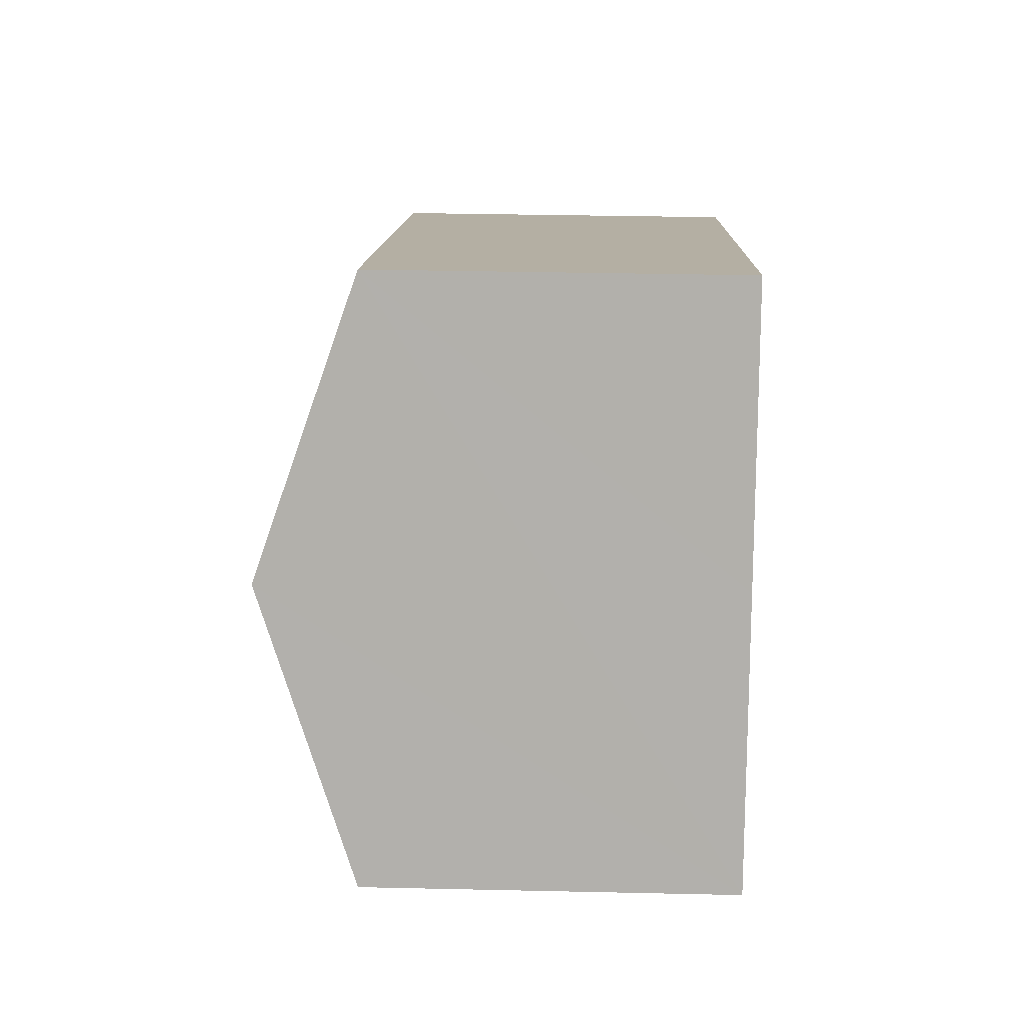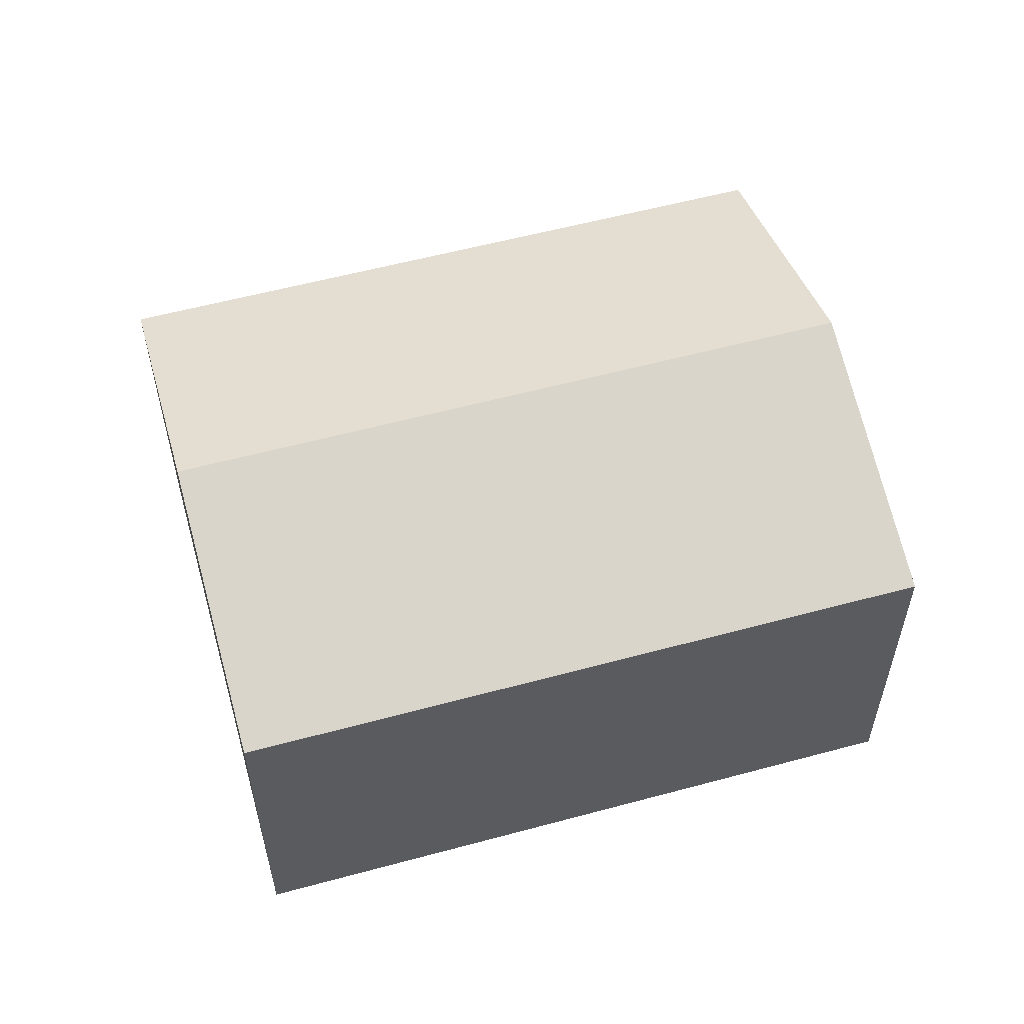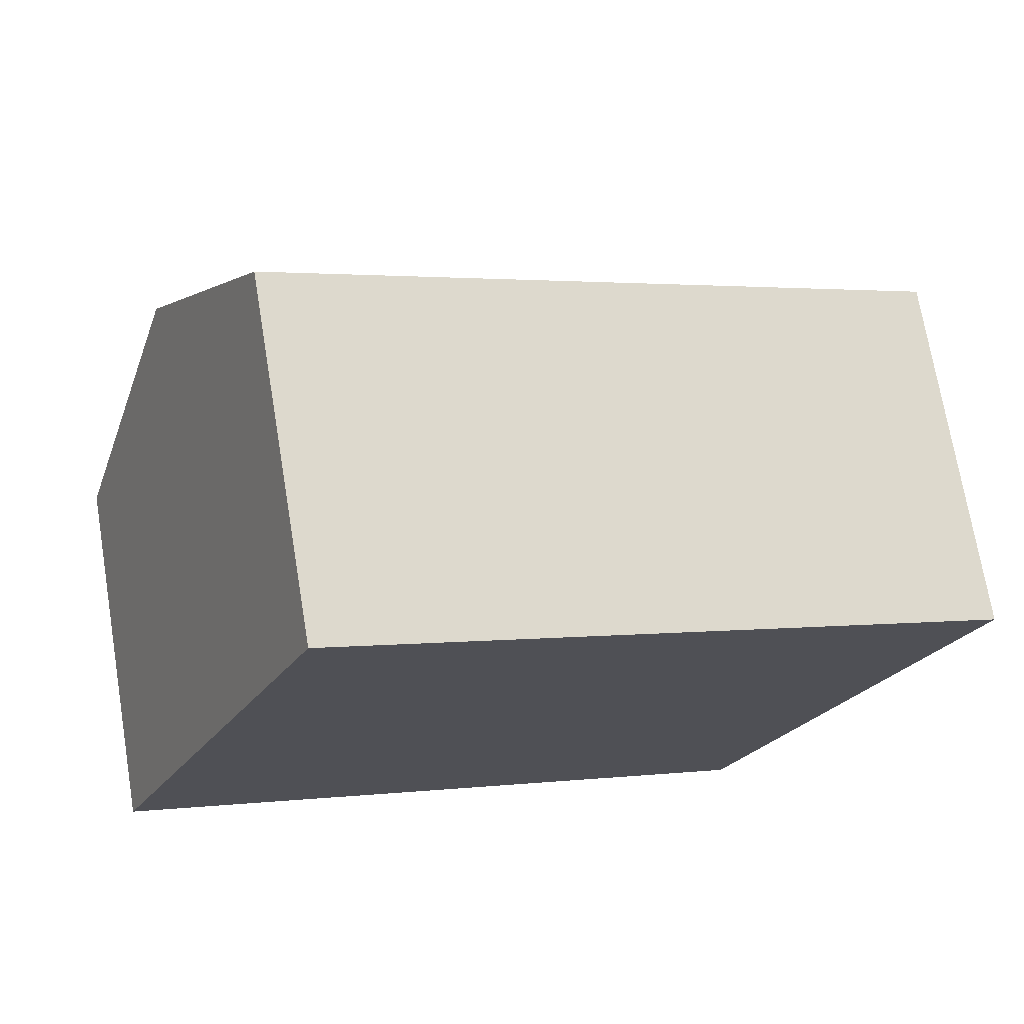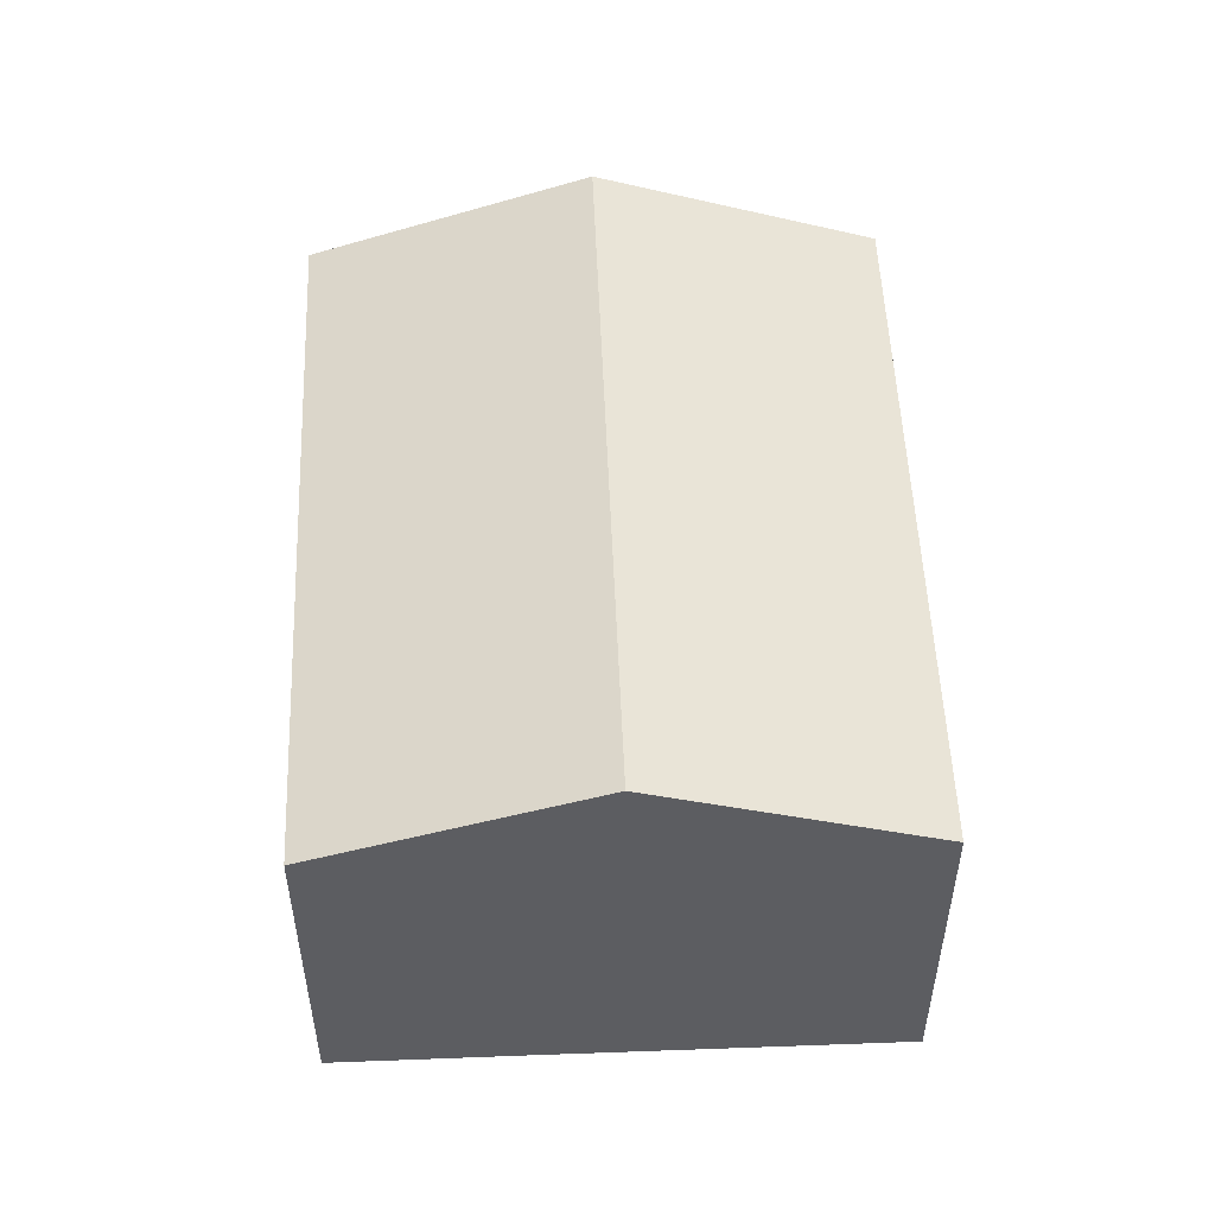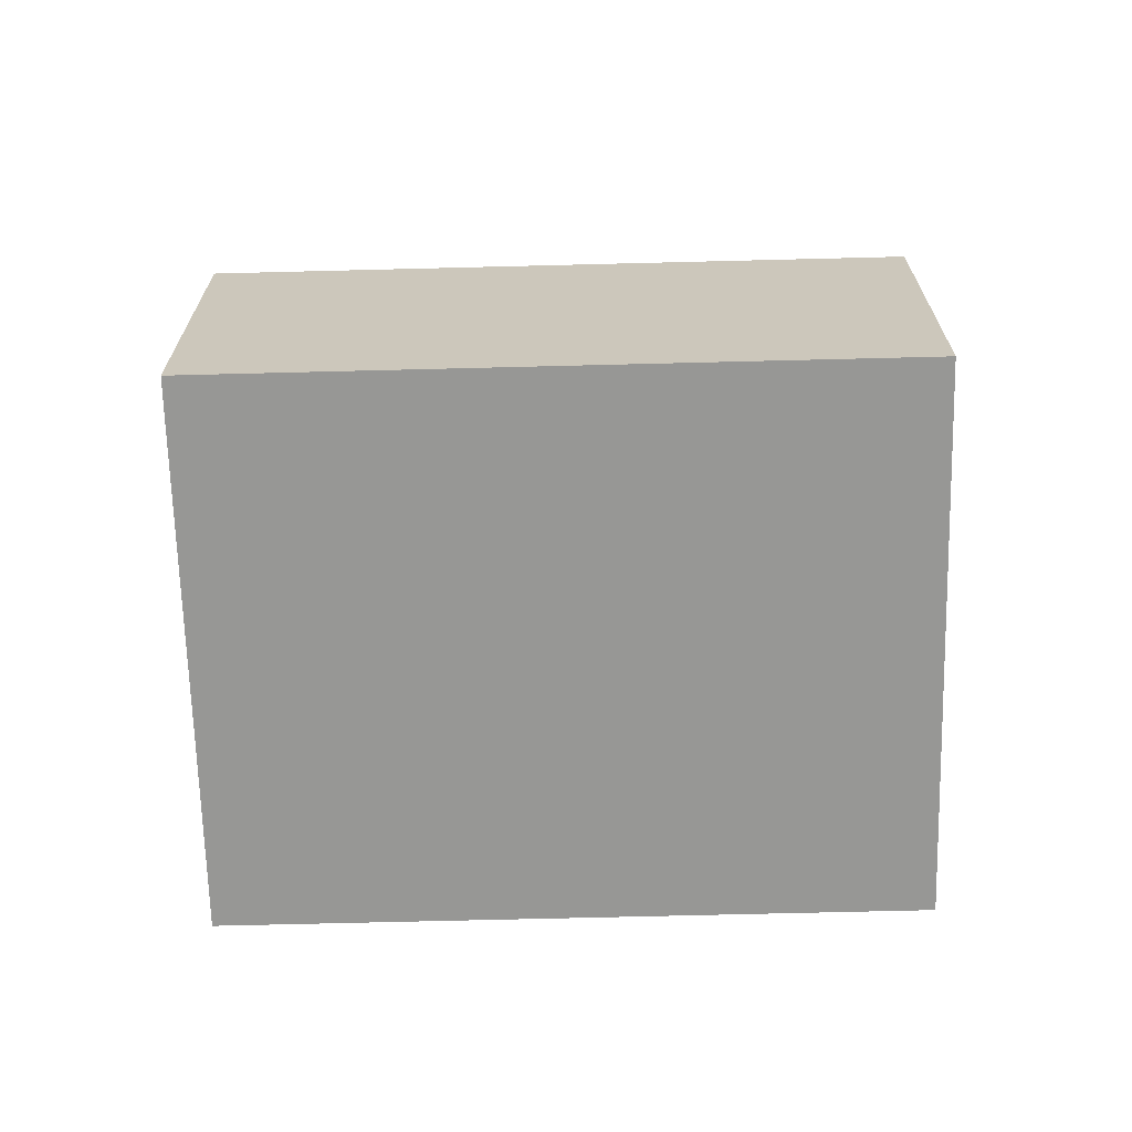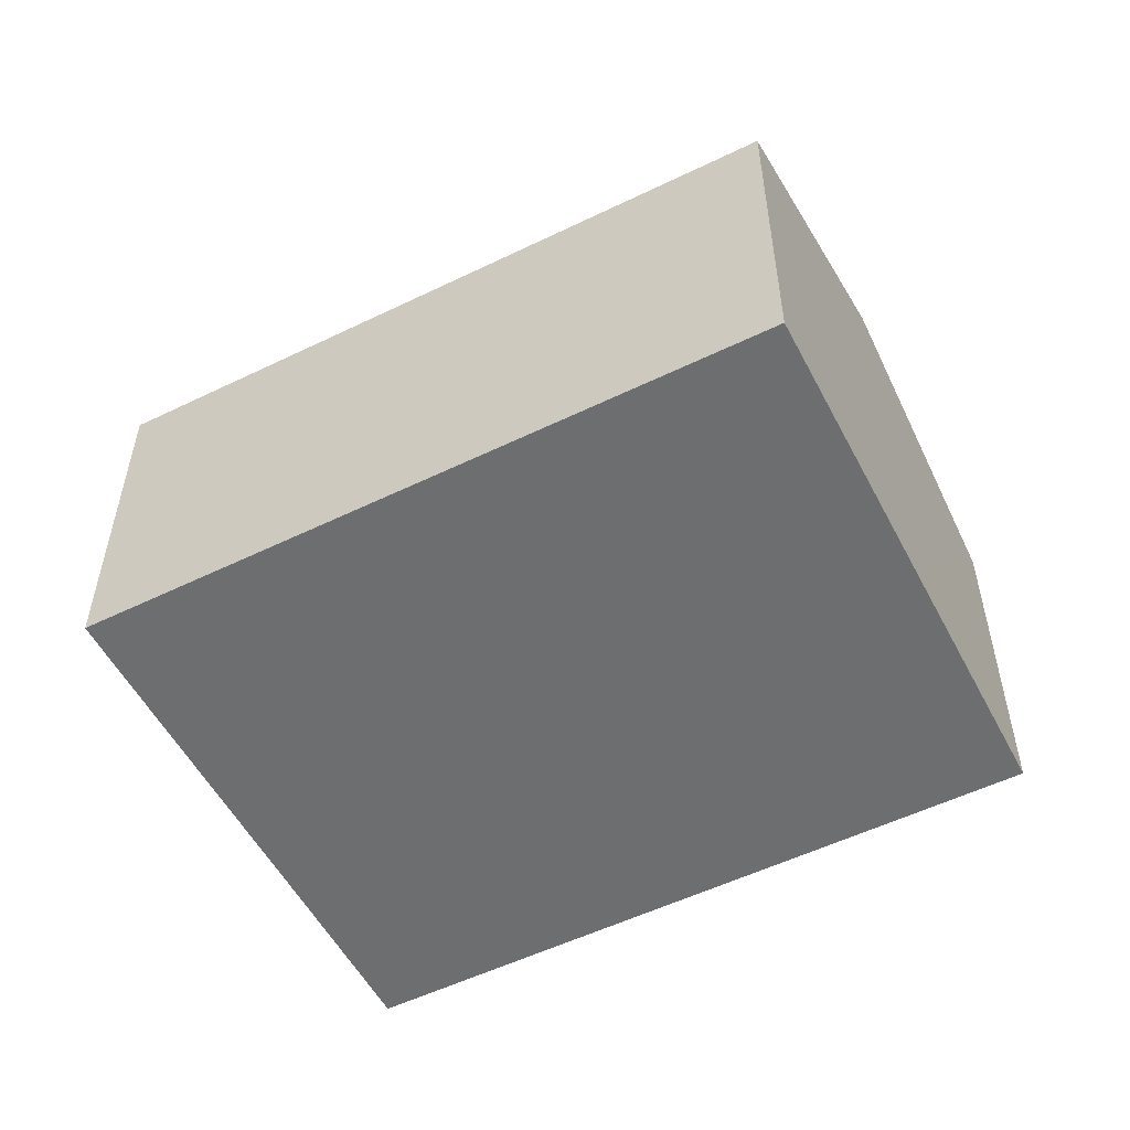
<metadata>
{"format":"obj","ext":"obj","renderer":"f3d","projection":"perspective","resolution":1024,"background":"white","views":[{"elev":34.9,"azim":-88.3,"up":"+Z"},{"elev":56.9,"azim":8.0,"up":"+Y"},{"elev":71.6,"azim":-9.4,"up":"+Z"},{"elev":52.7,"azim":111.4,"up":"+Y"},{"elev":-68.1,"azim":-154.8,"up":"+Y"},{"elev":-54.3,"azim":-129.0,"up":"+Y"}]}
</metadata>
<code>
v  15.8 8.642 -5.937
v  2.699 10.59 6.133
v  18.11 10.59 -0.649
v  15.43 8.33 -6.786
v  14.52 8.33 -6.386
v  0 8.33 5.101e-16
v  5.397 8.33 12.27
v  18.91 9.919 1.169
v  20.81 8.33 5.486
v  20.81 -3.359e-16 5.486
v  18.91 -7.158e-17 1.169
v  15.8 3.635e-16 -5.937
v  15.43 4.155e-16 -6.786
v  18.11 3.974e-17 -0.649
v  0 0 0
v  14.52 3.91e-16 -6.386
v  2.699 -3.755e-16 6.133
v  5.397 -7.511e-16 12.27
g defaultobject
f 1 2 3
f 2 1 4
f 2 4 5
f 2 5 6
f 7 3 2
f 3 7 8
f 8 7 9
f 10 8 9
f 8 10 3
f 3 10 1
f 1 10 11
f 1 11 4
f 4 11 12
f 4 12 13
f 12 11 14
f 13 5 4
f 5 13 6
f 6 13 15
f 15 13 16
f 15 2 6
f 2 15 7
f 7 15 17
f 7 17 18
f 18 9 7
f 9 18 10
f 16 17 15
f 17 16 13
f 17 13 12
f 17 12 14
f 17 14 18
f 18 14 11
f 18 11 10

</code>
